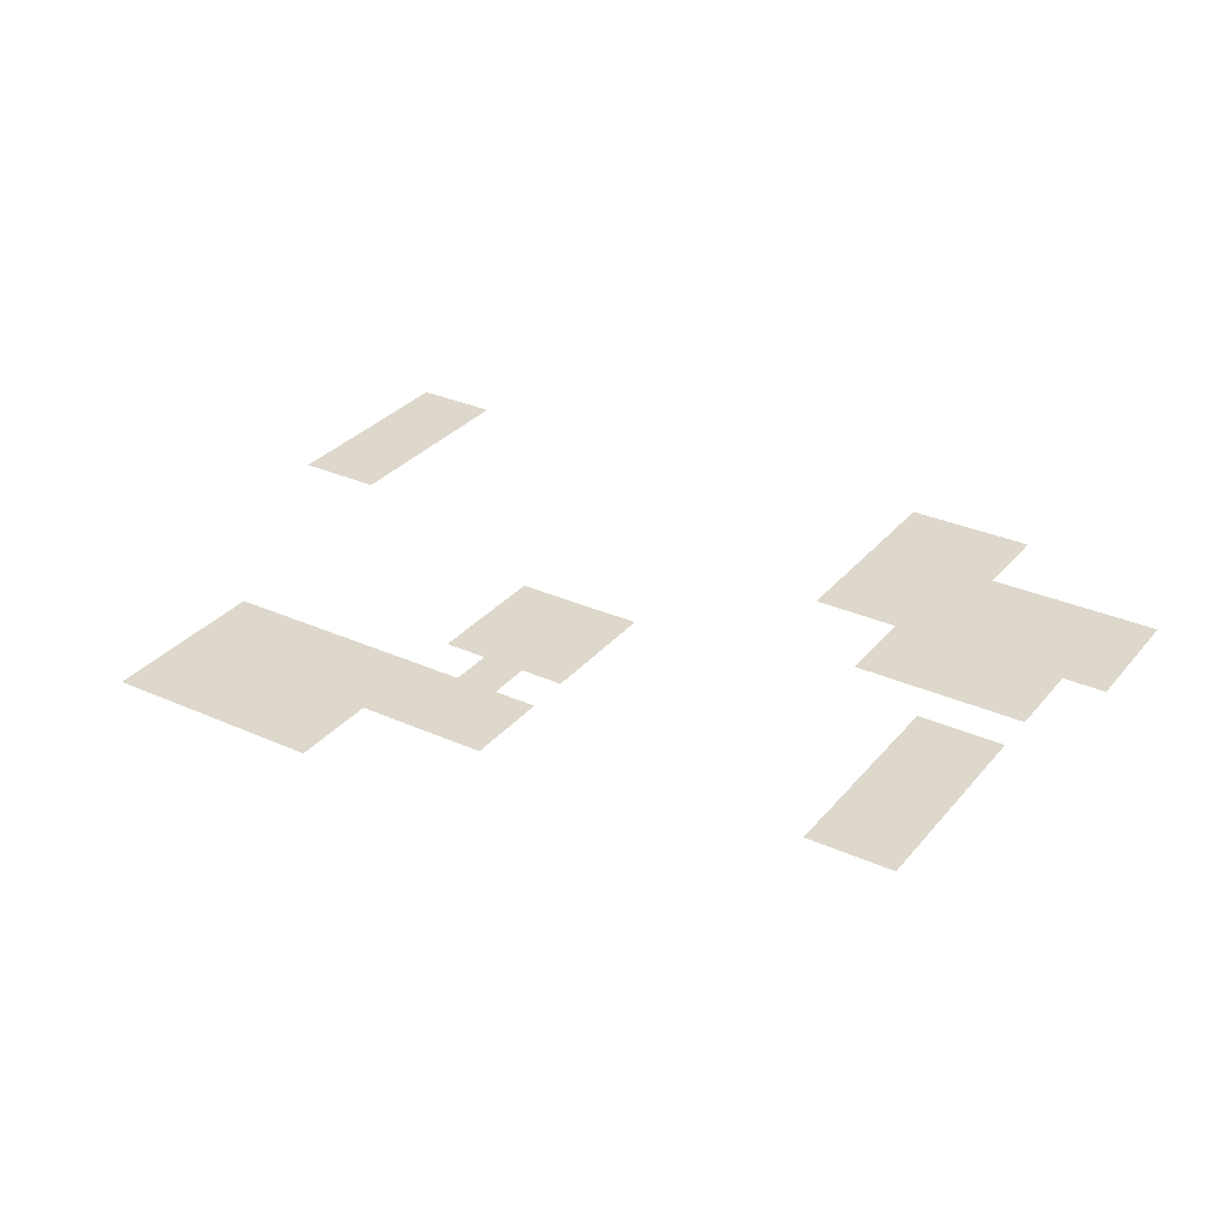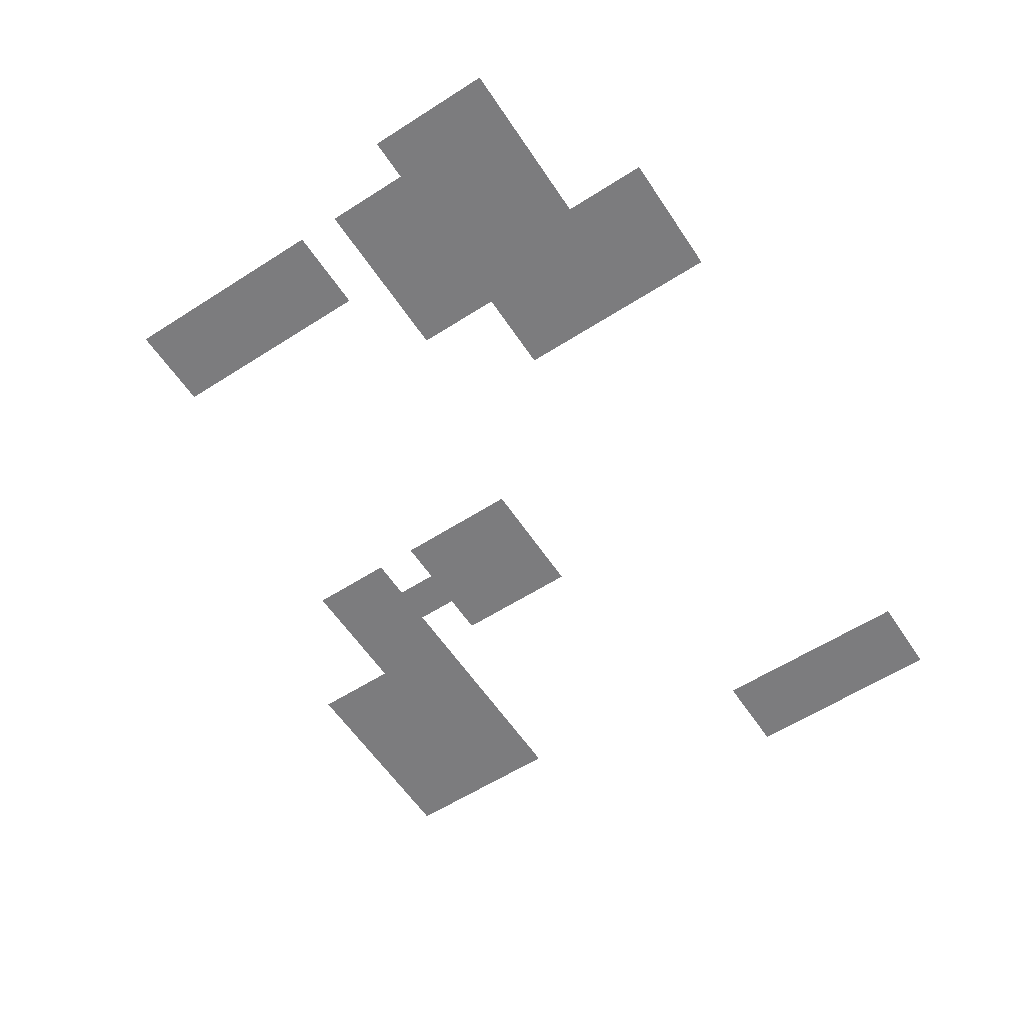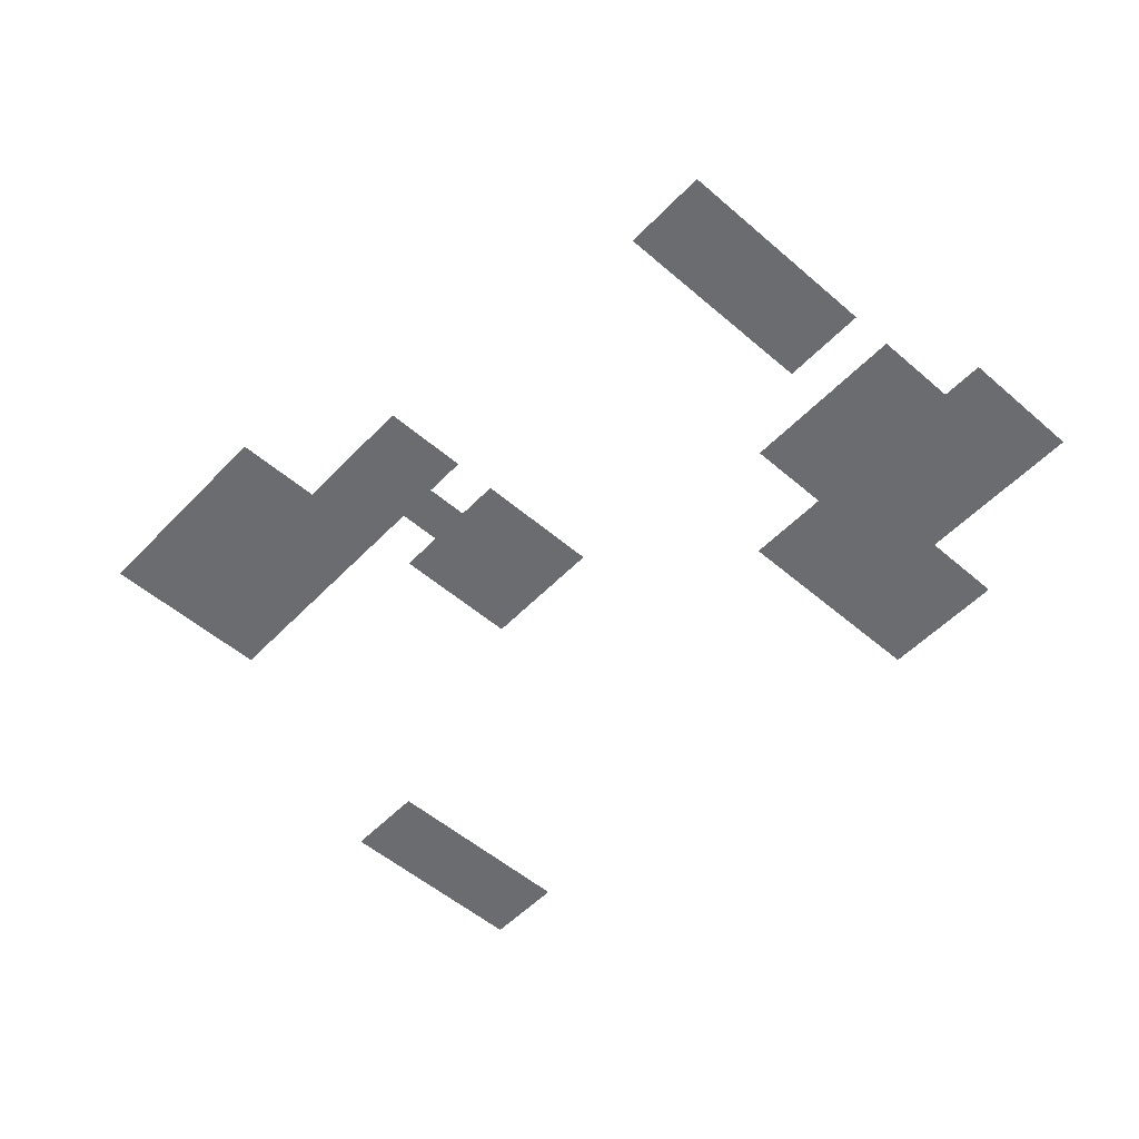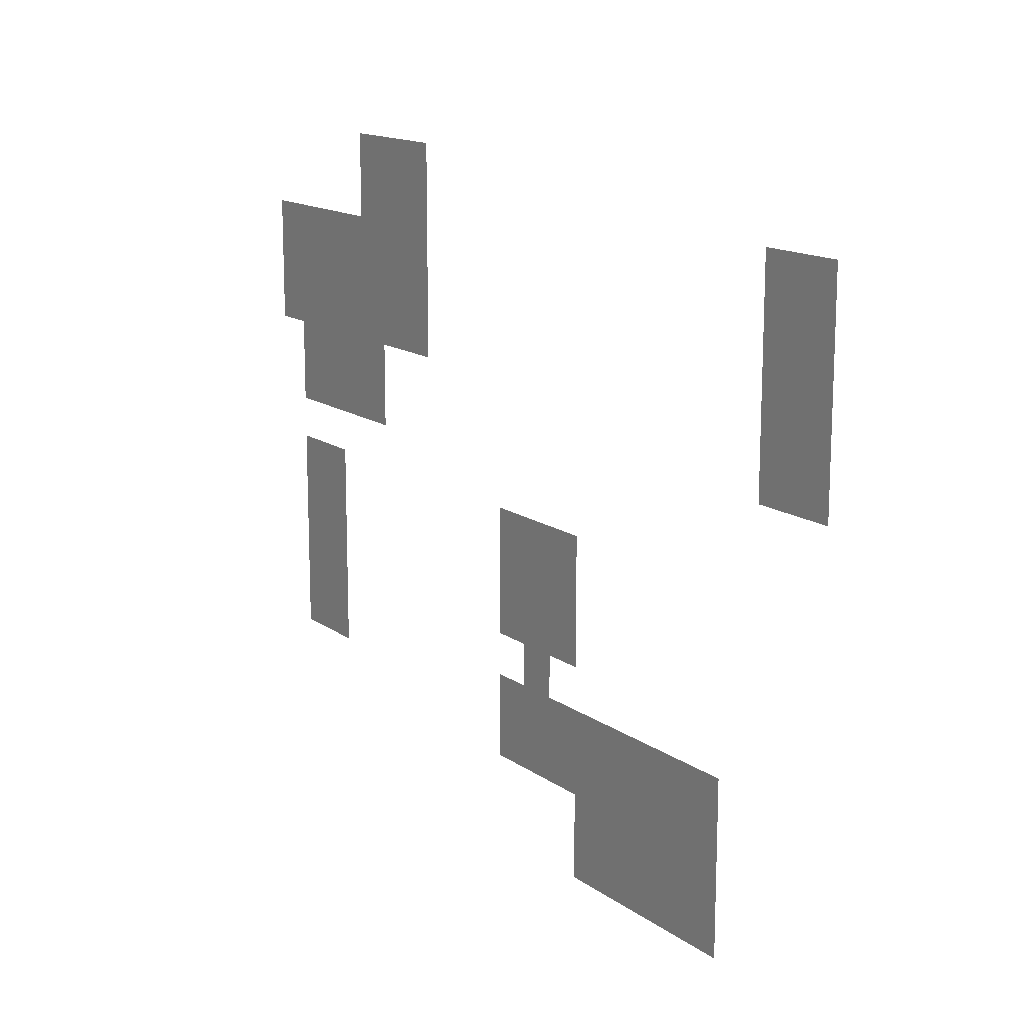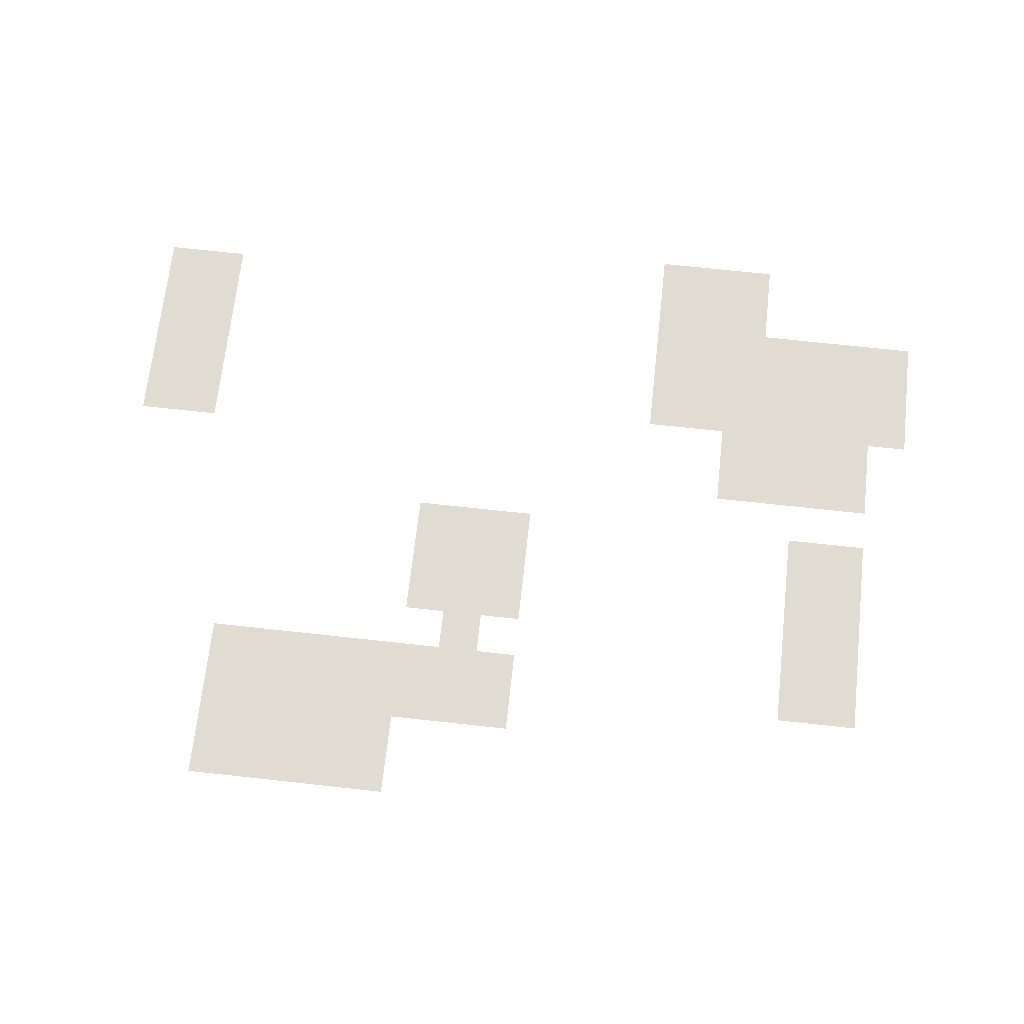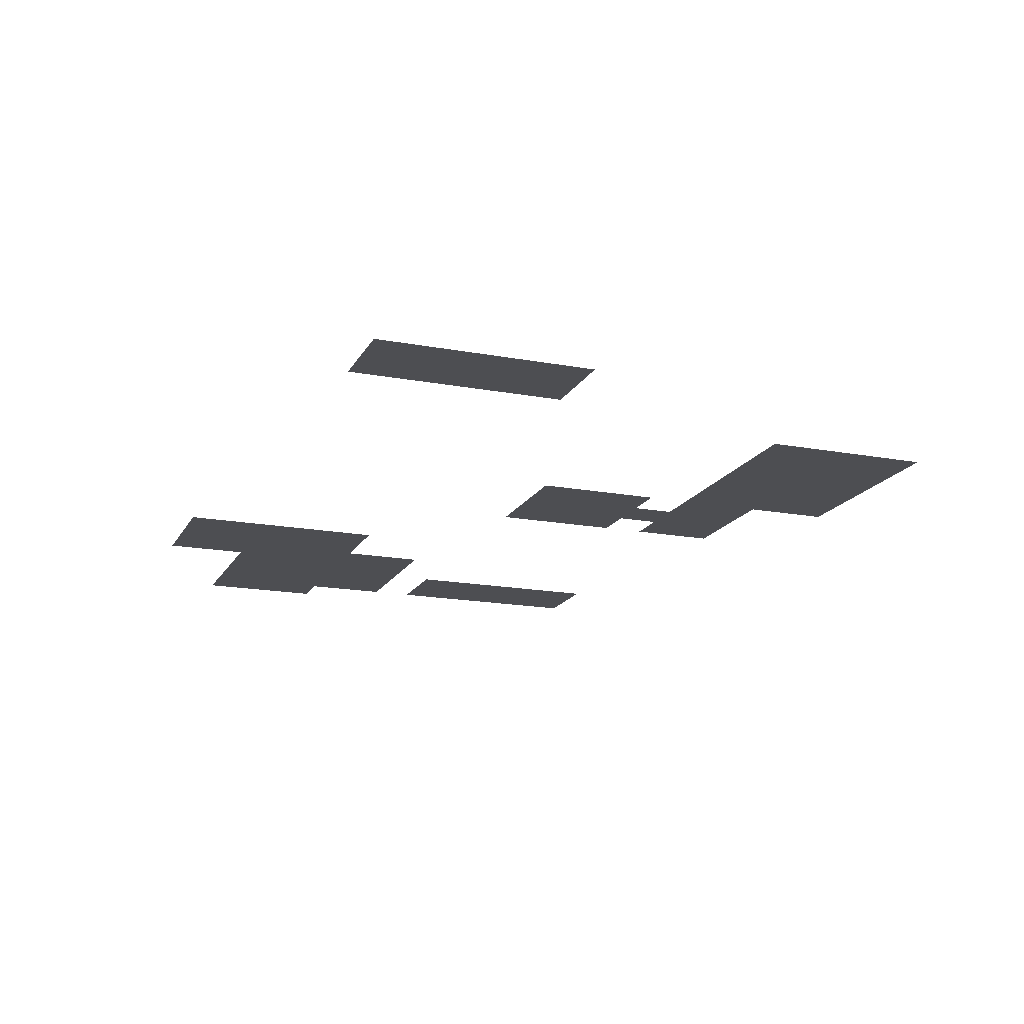
<metadata>
{"format":"obj","ext":"obj","renderer":"f3d","projection":"perspective","resolution":1024,"background":"white","views":[{"elev":31.4,"azim":32.5,"up":"+Z"},{"elev":-58.9,"azim":123.4,"up":"+Z"},{"elev":-53.7,"azim":47.5,"up":"+Z"},{"elev":14.7,"azim":-124.2,"up":"+Y"},{"elev":69.2,"azim":6.3,"up":"+Z"},{"elev":-17.1,"azim":-110.5,"up":"+Z"}]}
</metadata>
<code>
v -9 -2 0
v -10 -2 0
v -10 -1 0
v -9 -1 0
v -10 -2 0
v -11 -2 0
v -11 -1 0
v -10 -1 0
v -11 -2 0
v -12 -2 0
v -12 -1 0
v -11 -1 0
v -9 -3 0
v -10 -3 0
v -10 -2 0
v -9 -2 0
v -10 -3 0
v -11 -3 0
v -11 -2 0
v -10 -2 0
v -11 -3 0
v -12 -3 0
v -12 -2 0
v -11 -2 0
v -24 -3 0
v -25 -3 0
v -25 -2 0
v -24 -2 0
v -25 -3 0
v -26 -3 0
v -26 -2 0
v -25 -2 0
v -5 -4 0
v -6 -4 0
v -6 -3 0
v -5 -3 0
v -6 -4 0
v -7 -4 0
v -7 -3 0
v -6 -3 0
v -7 -4 0
v -8 -4 0
v -8 -3 0
v -7 -3 0
v -8 -4 0
v -9 -4 0
v -9 -3 0
v -8 -3 0
v -9 -4 0
v -10 -4 0
v -10 -3 0
v -9 -3 0
v -10 -4 0
v -11 -4 0
v -11 -3 0
v -10 -3 0
v -11 -4 0
v -12 -4 0
v -12 -3 0
v -11 -3 0
v -24 -4 0
v -25 -4 0
v -25 -3 0
v -24 -3 0
v -25 -4 0
v -26 -4 0
v -26 -3 0
v -25 -3 0
v -5 -5 0
v -6 -5 0
v -6 -4 0
v -5 -4 0
v -6 -5 0
v -7 -5 0
v -7 -4 0
v -6 -4 0
v -7 -5 0
v -8 -5 0
v -8 -4 0
v -7 -4 0
v -8 -5 0
v -9 -5 0
v -9 -4 0
v -8 -4 0
v -9 -5 0
v -10 -5 0
v -10 -4 0
v -9 -4 0
v -10 -5 0
v -11 -5 0
v -11 -4 0
v -10 -4 0
v -11 -5 0
v -12 -5 0
v -12 -4 0
v -11 -4 0
v -24 -5 0
v -25 -5 0
v -25 -4 0
v -24 -4 0
v -25 -5 0
v -26 -5 0
v -26 -4 0
v -25 -4 0
v -5 -6 0
v -6 -6 0
v -6 -5 0
v -5 -5 0
v -6 -6 0
v -7 -6 0
v -7 -5 0
v -6 -5 0
v -7 -6 0
v -8 -6 0
v -8 -5 0
v -7 -5 0
v -8 -6 0
v -9 -6 0
v -9 -5 0
v -8 -5 0
v -9 -6 0
v -10 -6 0
v -10 -5 0
v -9 -5 0
v -10 -6 0
v -11 -6 0
v -11 -5 0
v -10 -5 0
v -11 -6 0
v -12 -6 0
v -12 -5 0
v -11 -5 0
v -24 -6 0
v -25 -6 0
v -25 -5 0
v -24 -5 0
v -25 -6 0
v -26 -6 0
v -26 -5 0
v -25 -5 0
v -6 -7 0
v -7 -7 0
v -7 -6 0
v -6 -6 0
v -7 -7 0
v -8 -7 0
v -8 -6 0
v -7 -6 0
v -8 -7 0
v -9 -7 0
v -9 -6 0
v -8 -6 0
v -9 -7 0
v -10 -7 0
v -10 -6 0
v -9 -6 0
v -24 -7 0
v -25 -7 0
v -25 -6 0
v -24 -6 0
v -25 -7 0
v -26 -7 0
v -26 -6 0
v -25 -6 0
v -6 -8 0
v -7 -8 0
v -7 -7 0
v -6 -7 0
v -7 -8 0
v -8 -8 0
v -8 -7 0
v -7 -7 0
v -8 -8 0
v -9 -8 0
v -9 -7 0
v -8 -7 0
v -9 -8 0
v -10 -8 0
v -10 -7 0
v -9 -7 0
v -6 -10 0
v -7 -10 0
v -7 -9 0
v -6 -9 0
v -7 -10 0
v -8 -10 0
v -8 -9 0
v -7 -9 0
v -15 -10 0
v -16 -10 0
v -16 -9 0
v -15 -9 0
v -16 -10 0
v -17 -10 0
v -17 -9 0
v -16 -9 0
v -17 -10 0
v -18 -10 0
v -18 -9 0
v -17 -9 0
v -6 -11 0
v -7 -11 0
v -7 -10 0
v -6 -10 0
v -7 -11 0
v -8 -11 0
v -8 -10 0
v -7 -10 0
v -15 -11 0
v -16 -11 0
v -16 -10 0
v -15 -10 0
v -16 -11 0
v -17 -11 0
v -17 -10 0
v -16 -10 0
v -17 -11 0
v -18 -11 0
v -18 -10 0
v -17 -10 0
v -6 -12 0
v -7 -12 0
v -7 -11 0
v -6 -11 0
v -7 -12 0
v -8 -12 0
v -8 -11 0
v -7 -11 0
v -15 -12 0
v -16 -12 0
v -16 -11 0
v -15 -11 0
v -16 -12 0
v -17 -12 0
v -17 -11 0
v -16 -11 0
v -17 -12 0
v -18 -12 0
v -18 -11 0
v -17 -11 0
v -6 -13 0
v -7 -13 0
v -7 -12 0
v -6 -12 0
v -7 -13 0
v -8 -13 0
v -8 -12 0
v -7 -12 0
v -16 -13 0
v -17 -13 0
v -17 -12 0
v -16 -12 0
v -6 -14 0
v -7 -14 0
v -7 -13 0
v -6 -13 0
v -7 -14 0
v -8 -14 0
v -8 -13 0
v -7 -13 0
v -15 -14 0
v -16 -14 0
v -16 -13 0
v -15 -13 0
v -16 -14 0
v -17 -14 0
v -17 -13 0
v -16 -13 0
v -17 -14 0
v -18 -14 0
v -18 -13 0
v -17 -13 0
v -18 -14 0
v -19 -14 0
v -19 -13 0
v -18 -13 0
v -19 -14 0
v -20 -14 0
v -20 -13 0
v -19 -13 0
v -20 -14 0
v -21 -14 0
v -21 -13 0
v -20 -13 0
v -21 -14 0
v -22 -14 0
v -22 -13 0
v -21 -13 0
v -22 -14 0
v -23 -14 0
v -23 -13 0
v -22 -13 0
v -15 -15 0
v -16 -15 0
v -16 -14 0
v -15 -14 0
v -16 -15 0
v -17 -15 0
v -17 -14 0
v -16 -14 0
v -17 -15 0
v -18 -15 0
v -18 -14 0
v -17 -14 0
v -18 -15 0
v -19 -15 0
v -19 -14 0
v -18 -14 0
v -19 -15 0
v -20 -15 0
v -20 -14 0
v -19 -14 0
v -20 -15 0
v -21 -15 0
v -21 -14 0
v -20 -14 0
v -21 -15 0
v -22 -15 0
v -22 -14 0
v -21 -14 0
v -22 -15 0
v -23 -15 0
v -23 -14 0
v -22 -14 0
v -18 -16 0
v -19 -16 0
v -19 -15 0
v -18 -15 0
v -19 -16 0
v -20 -16 0
v -20 -15 0
v -19 -15 0
v -20 -16 0
v -21 -16 0
v -21 -15 0
v -20 -15 0
v -21 -16 0
v -22 -16 0
v -22 -15 0
v -21 -15 0
v -22 -16 0
v -23 -16 0
v -23 -15 0
v -22 -15 0
v -18 -17 0
v -19 -17 0
v -19 -16 0
v -18 -16 0
v -19 -17 0
v -20 -17 0
v -20 -16 0
v -19 -16 0
v -20 -17 0
v -21 -17 0
v -21 -16 0
v -20 -16 0
v -21 -17 0
v -22 -17 0
v -22 -16 0
v -21 -16 0
v -22 -17 0
v -23 -17 0
v -23 -16 0
v -22 -16 0
g levelOne_mesh_0003
f 1 2 3 4
f 5 6 7 8
f 9 10 11 12
f 13 14 15 16
f 17 18 19 20
f 21 22 23 24
f 25 26 27 28
f 29 30 31 32
f 33 34 35 36
f 37 38 39 40
f 41 42 43 44
f 45 46 47 48
f 49 50 51 52
f 53 54 55 56
f 57 58 59 60
f 61 62 63 64
f 65 66 67 68
f 69 70 71 72
f 73 74 75 76
f 77 78 79 80
f 81 82 83 84
f 85 86 87 88
f 89 90 91 92
f 93 94 95 96
f 97 98 99 100
f 101 102 103 104
f 105 106 107 108
f 109 110 111 112
f 113 114 115 116
f 117 118 119 120
f 121 122 123 124
f 125 126 127 128
f 129 130 131 132
f 133 134 135 136
f 137 138 139 140
f 141 142 143 144
f 145 146 147 148
f 149 150 151 152
f 153 154 155 156
f 157 158 159 160
f 161 162 163 164
f 165 166 167 168
f 169 170 171 172
f 173 174 175 176
f 177 178 179 180
f 181 182 183 184
f 185 186 187 188
f 189 190 191 192
f 193 194 195 196
f 197 198 199 200
f 201 202 203 204
f 205 206 207 208
f 209 210 211 212
f 213 214 215 216
f 217 218 219 220
f 221 222 223 224
f 225 226 227 228
f 229 230 231 232
f 233 234 235 236
f 237 238 239 240
f 241 242 243 244
f 245 246 247 248
f 249 250 251 252
f 253 254 255 256
f 257 258 259 260
f 261 262 263 264
f 265 266 267 268
f 269 270 271 272
f 273 274 275 276
f 277 278 279 280
f 281 282 283 284
f 285 286 287 288
f 289 290 291 292
f 293 294 295 296
f 297 298 299 300
f 301 302 303 304
f 305 306 307 308
f 309 310 311 312
f 313 314 315 316
f 317 318 319 320
f 321 322 323 324
f 325 326 327 328
f 329 330 331 332
f 333 334 335 336
f 337 338 339 340
f 341 342 343 344
f 345 346 347 348
f 349 350 351 352
f 353 354 355 356
f 357 358 359 360
f 361 362 363 364

</code>
